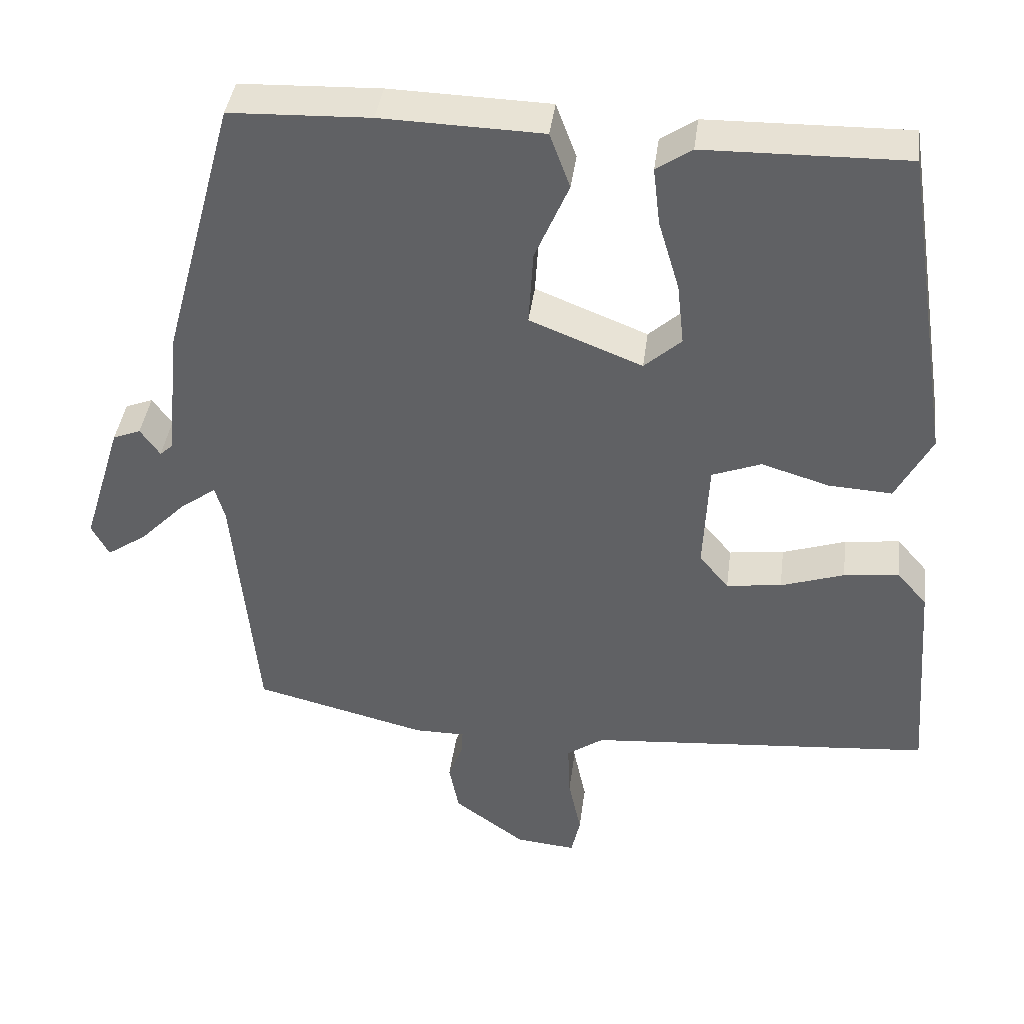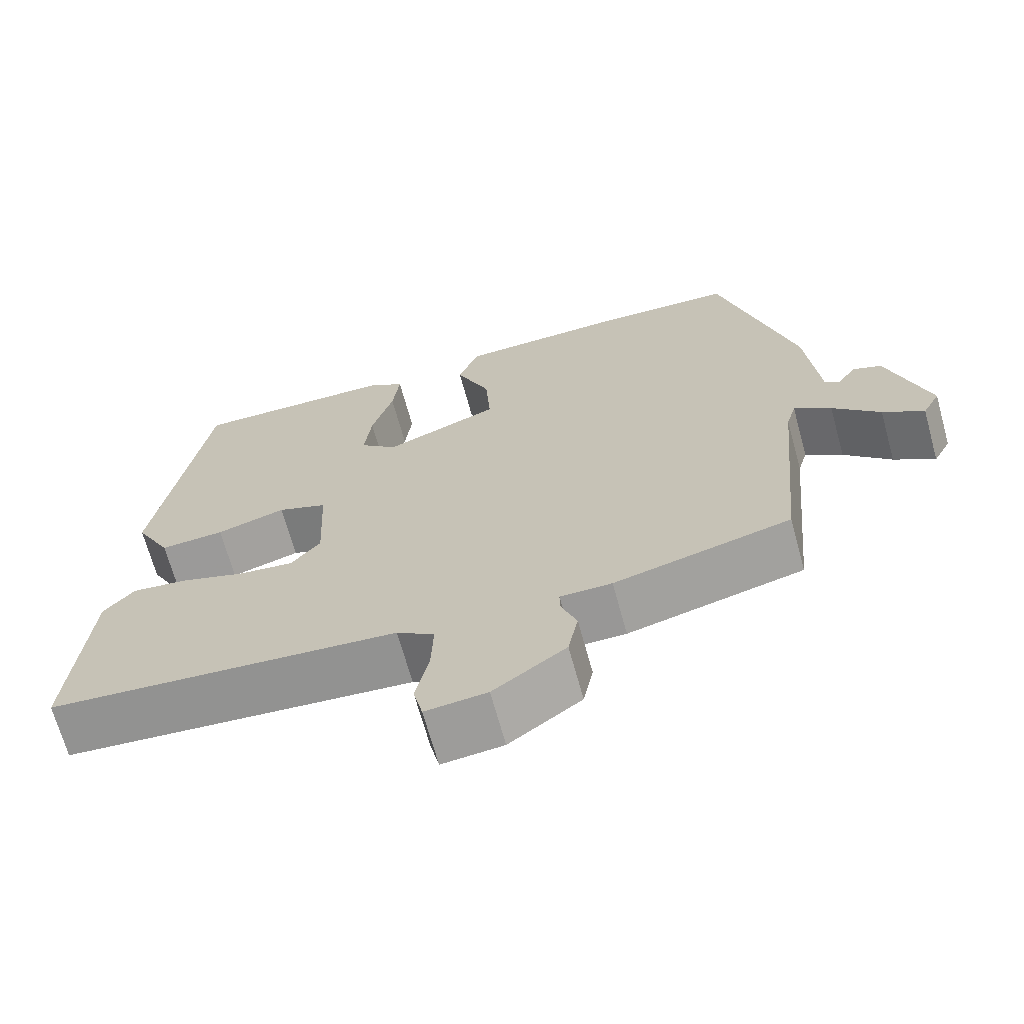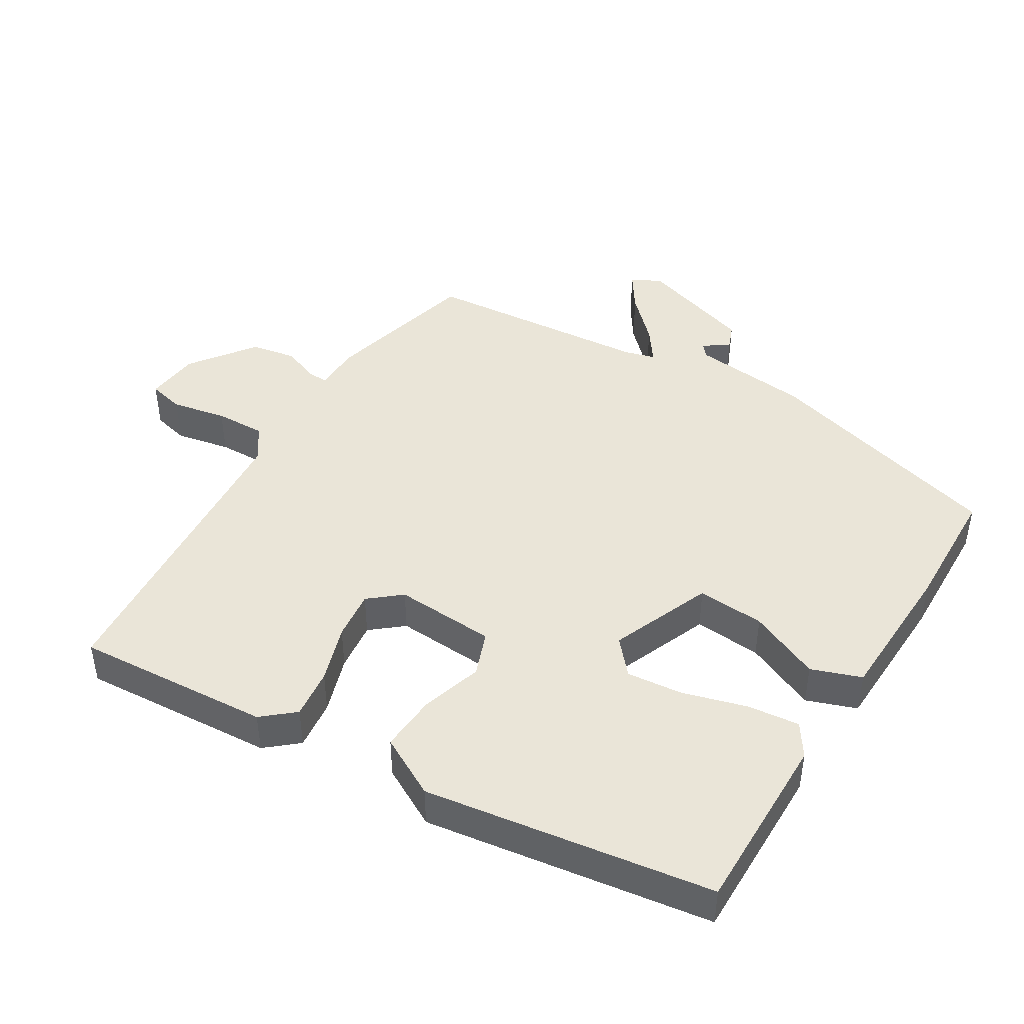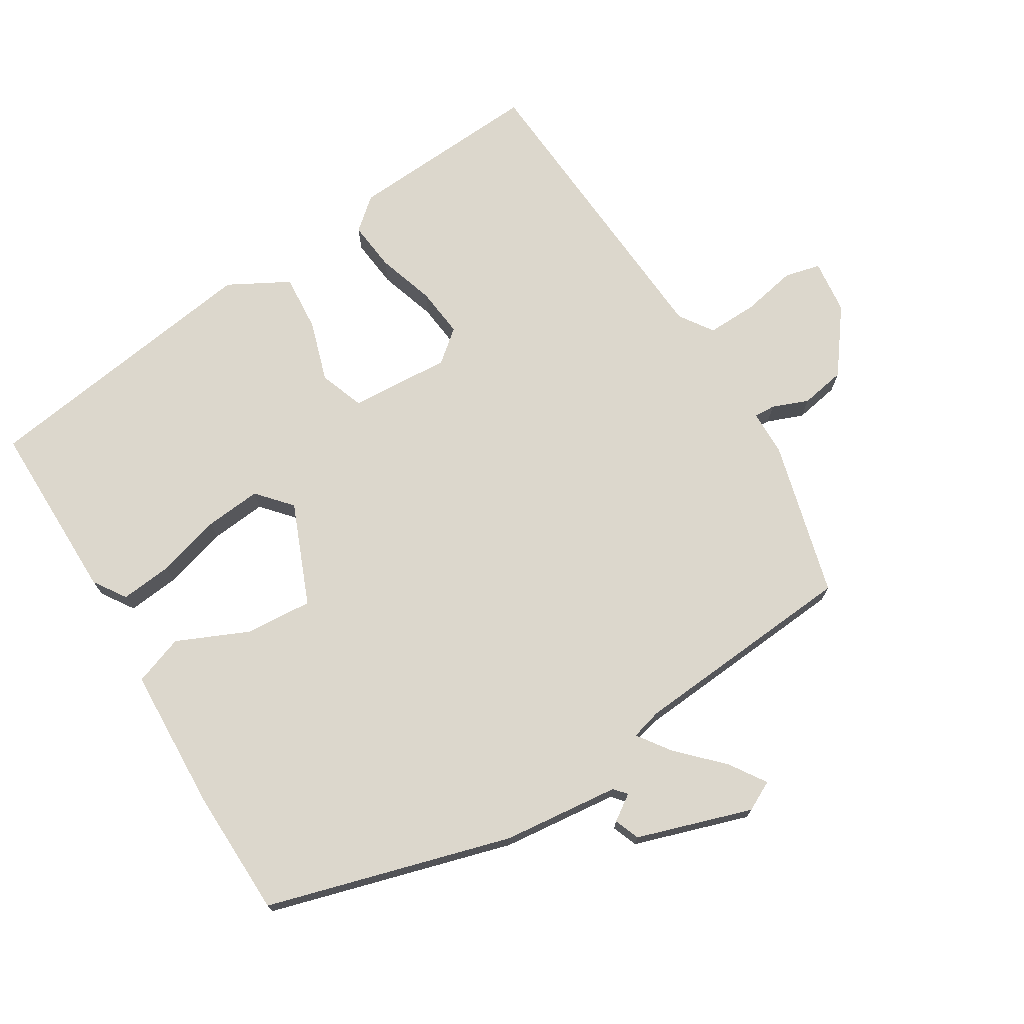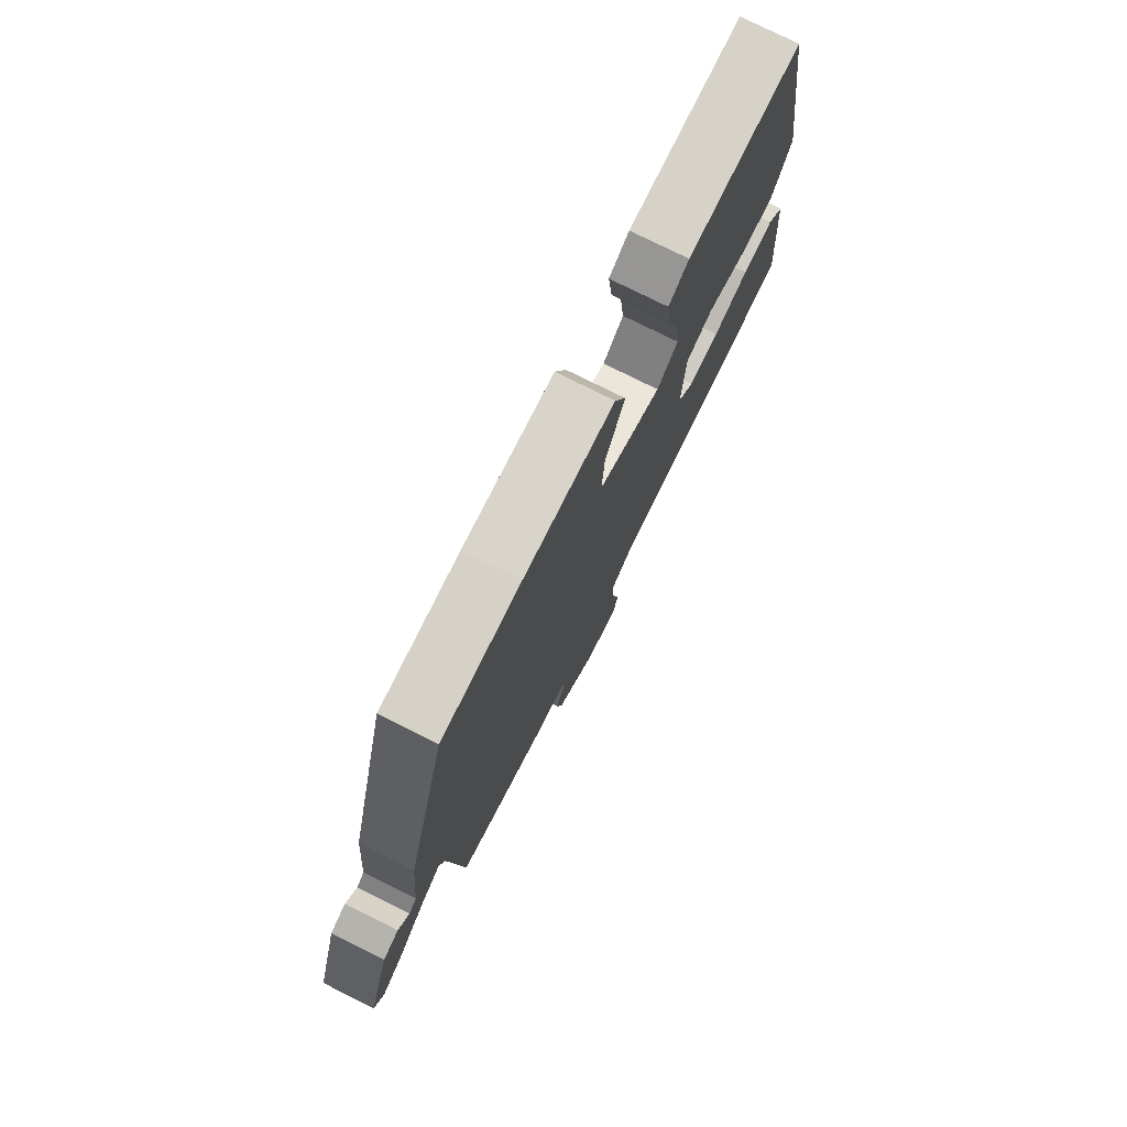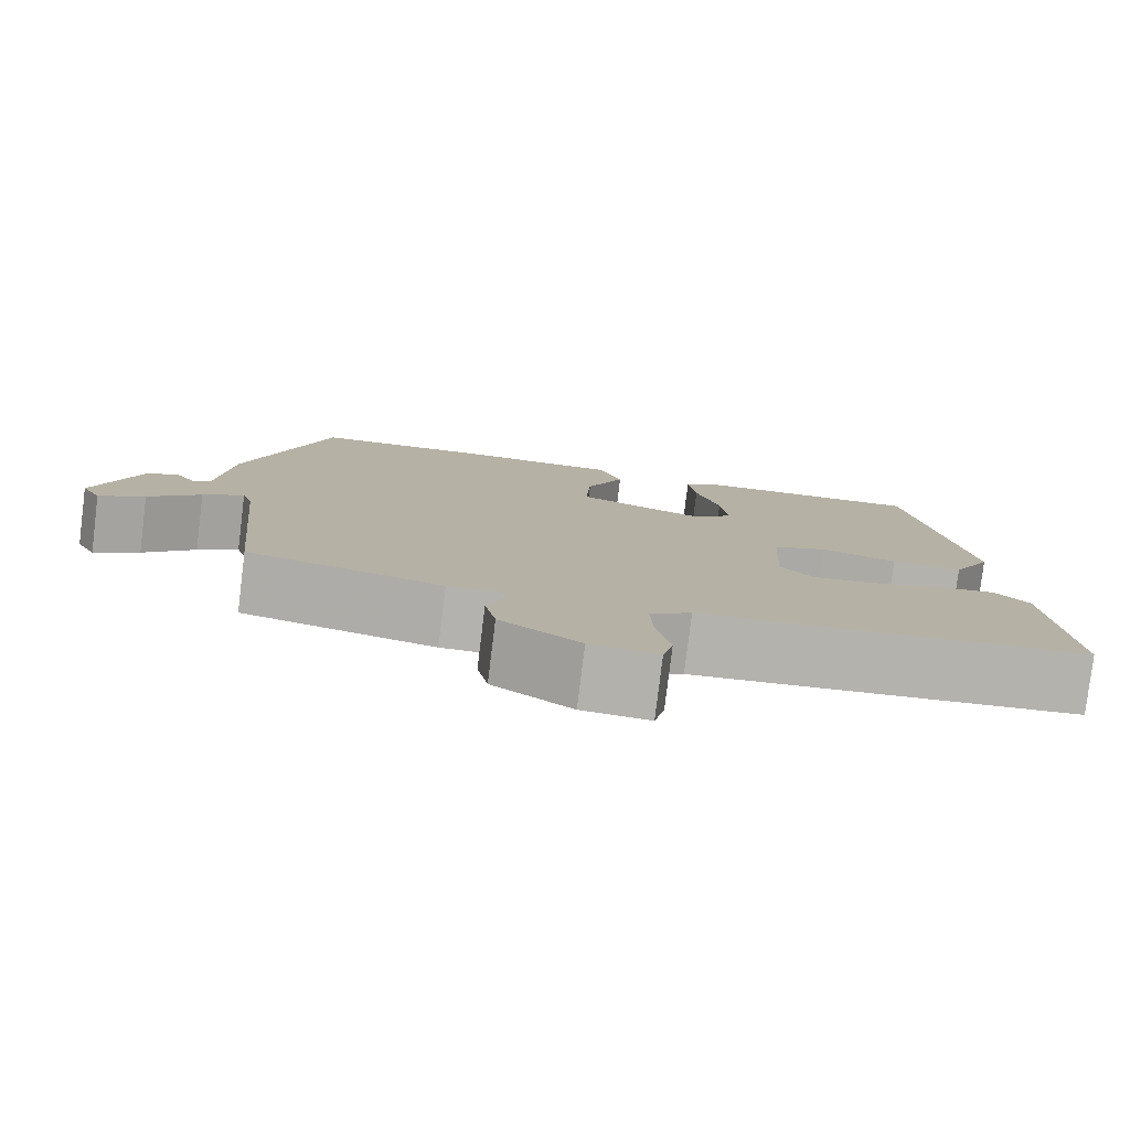
<metadata>
{"format":"obj","ext":"obj","renderer":"f3d","projection":"perspective","resolution":1024,"background":"white","views":[{"elev":40.2,"azim":-172.7,"up":"+Z"},{"elev":-68.3,"azim":15.4,"up":"+Z"},{"elev":44.8,"azim":-58.1,"up":"+Y"},{"elev":72.9,"azim":59.3,"up":"+Y"},{"elev":77.2,"azim":116.5,"up":"+Z"},{"elev":-79.7,"azim":173.0,"up":"+Z"}]}
</metadata>
<code>
v 0.46 0.07 -0.483
v 0.231 0.07 -0.54
v 0.164 0.07 -0.54
v 0.165 0.07 -0.571
v 0.185 0.07 -0.624
v 0.172 0.07 -0.69
v 0.078 0.07 -0.758
v -0.002 0.07 -0.766
v -0.014 0.07 -0.713
v 0.003 0.07 -0.633
v 0.006 0.07 -0.559
v -0.043 0.07 -0.525
v -0.501 0.07 -0.487
v -0.479 0.07 -0.201
v -0.439 0.07 -0.155
v -0.366 0.07 -0.164
v -0.282 0.07 -0.192
v -0.209 0.07 -0.201
v -0.17 0.07 -0.155
v -0.177 0.07 -0.007
v -0.242 0.07 0.018
v -0.332 0.07 -0.009
v -0.416 0.07 -0.014
v -0.463 0.07 0.075
v -0.397 0.07 0.497
v -0.13 0.07 0.492
v -0.083 0.07 0.46
v -0.092 0.07 0.384
v -0.12 0.07 0.29
v -0.129 0.07 0.208
v -0.08 0.07 0.164
v 0.069 0.07 0.223
v 0.063 0.07 0.322
v 0.018 0.07 0.427
v 0.045 0.07 0.5
v 0.258 0.07 0.506
v 0.444 0.07 0.499
v 0.541 0.07 0.14
v 0.557 0.07 -0.032
v 0.575 0.07 -0.048
v 0.601 0.07 -0.011
v 0.638 0.07 -0.026
v 0.69 0.07 -0.195
v 0.667 0.07 -0.238
v 0.614 0.07 -0.202
v 0.553 0.07 -0.14
v 0.505 0.07 -0.105
v 0.492 0.07 -0.15
v 0.46 0 -0.483
v 0.231 0 -0.54
v 0.164 0 -0.54
v 0.165 0 -0.571
v 0.185 0 -0.624
v 0.172 0 -0.69
v 0.078 0 -0.758
v -0.002 0 -0.766
v -0.014 0 -0.713
v 0.003 0 -0.633
v 0.006 0 -0.559
v -0.043 0 -0.525
v -0.501 0 -0.487
v -0.479 0 -0.201
v -0.439 0 -0.155
v -0.366 0 -0.164
v -0.282 0 -0.192
v -0.209 0 -0.201
v -0.17 0 -0.155
v -0.177 0 -0.007
v -0.242 0 0.018
v -0.332 0 -0.009
v -0.416 0 -0.014
v -0.463 0 0.075
v -0.397 0 0.497
v -0.13 0 0.492
v -0.083 0 0.46
v -0.092 0 0.384
v -0.12 0 0.29
v -0.129 0 0.208
v -0.08 0 0.164
v 0.069 0 0.223
v 0.063 0 0.322
v 0.018 0 0.427
v 0.045 0 0.5
v 0.258 0 0.506
v 0.444 0 0.499
v 0.541 0 0.14
v 0.557 0 -0.032
v 0.575 0 -0.048
v 0.601 0 -0.011
v 0.638 0 -0.026
v 0.69 0 -0.195
v 0.667 0 -0.238
v 0.614 0 -0.202
v 0.553 0 -0.14
v 0.505 0 -0.105
v 0.492 0 -0.15
f 43 44 45 46
f 43 46 47
f 40 41 42 43
f 39 40 43 47
f 38 39 47
f 37 38 47 48
f 33 34 35 36
f 32 33 36 37
f 26 27 28 29
f 26 29 30
f 25 26 30
f 24 25 30
f 21 22 23 24
f 21 24 30 31
f 14 15 16 17
f 12 13 14 17
f 11 12 17 18
f 7 8 9 10
f 7 10 11
f 4 5 6 7
f 3 4 7 11
f 48 1 2 3
f 32 37 48 3
f 20 21 31 32
f 19 20 32 3
f 3 11 18 19
f 94 93 92 91
f 95 94 91
f 91 90 89 88
f 95 91 88 87
f 95 87 86
f 96 95 86 85
f 84 83 82 81
f 85 84 81 80
f 77 76 75 74
f 78 77 74
f 78 74 73
f 78 73 72
f 72 71 70 69
f 79 78 72 69
f 65 64 63 62
f 65 62 61 60
f 66 65 60 59
f 58 57 56 55
f 59 58 55
f 55 54 53 52
f 59 55 52 51
f 51 50 49 96
f 51 96 85 80
f 80 79 69 68
f 51 80 68 67
f 67 66 59 51
f 1 49 50 2
f 2 50 51 3
f 3 51 52 4
f 4 52 53 5
f 5 53 54 6
f 6 54 55 7
f 7 55 56 8
f 8 56 57 9
f 9 57 58 10
f 10 58 59 11
f 11 59 60 12
f 12 60 61 13
f 13 61 62 14
f 14 62 63 15
f 15 63 64 16
f 16 64 65 17
f 17 65 66 18
f 18 66 67 19
f 19 67 68 20
f 20 68 69 21
f 21 69 70 22
f 22 70 71 23
f 23 71 72 24
f 24 72 73 25
f 25 73 74 26
f 26 74 75 27
f 27 75 76 28
f 28 76 77 29
f 29 77 78 30
f 30 78 79 31
f 31 79 80 32
f 32 80 81 33
f 33 81 82 34
f 34 82 83 35
f 35 83 84 36
f 36 84 85 37
f 37 85 86 38
f 38 86 87 39
f 39 87 88 40
f 40 88 89 41
f 41 89 90 42
f 42 90 91 43
f 43 91 92 44
f 44 92 93 45
f 45 93 94 46
f 46 94 95 47
f 47 95 96 48
f 48 96 49 1

</code>
